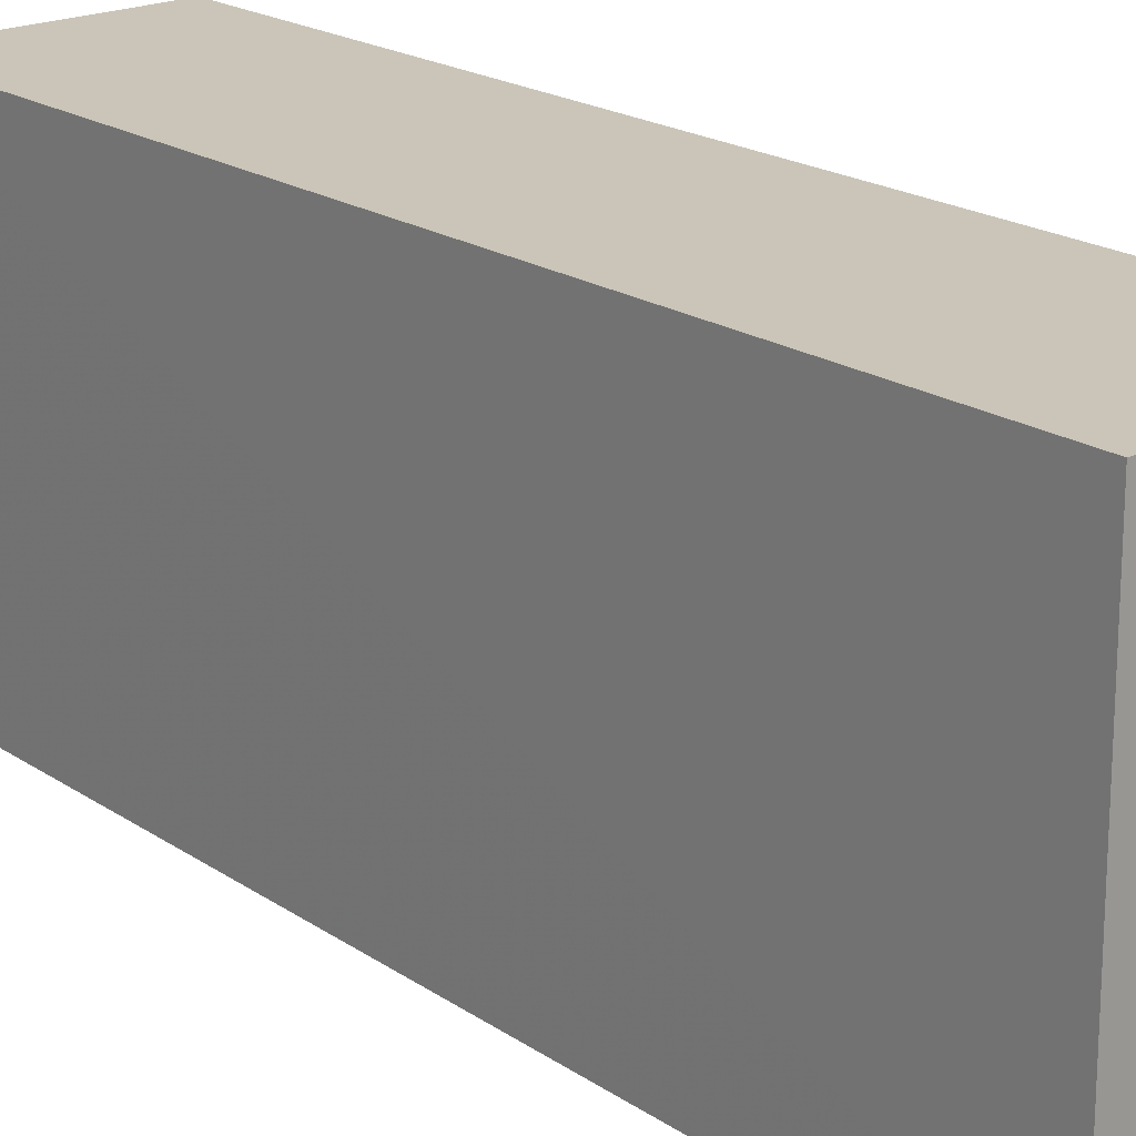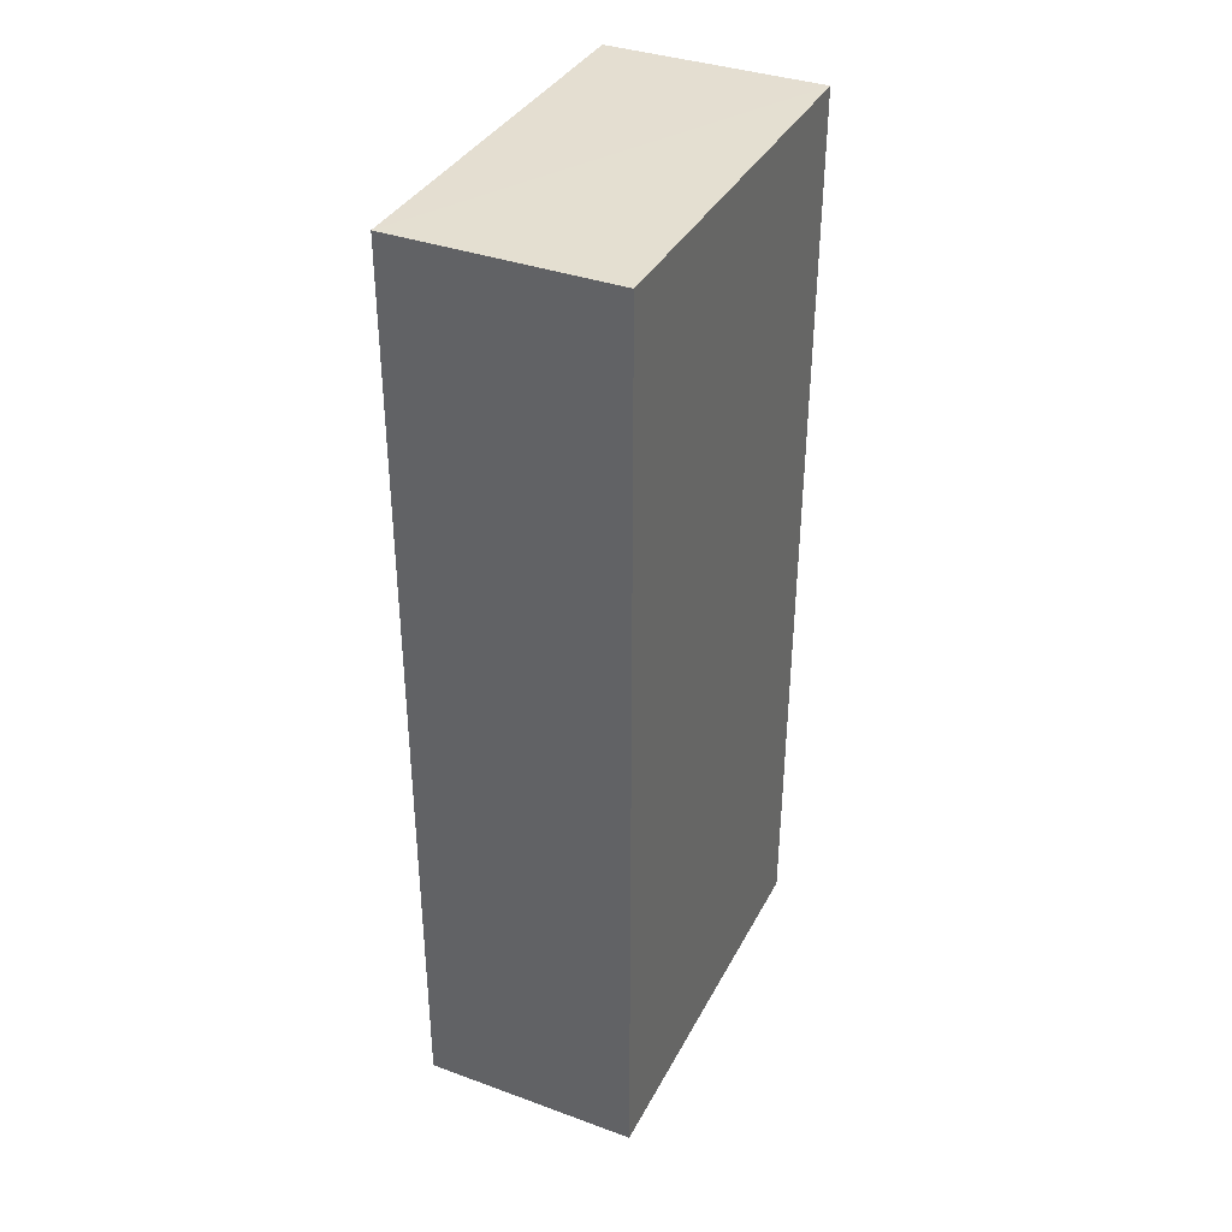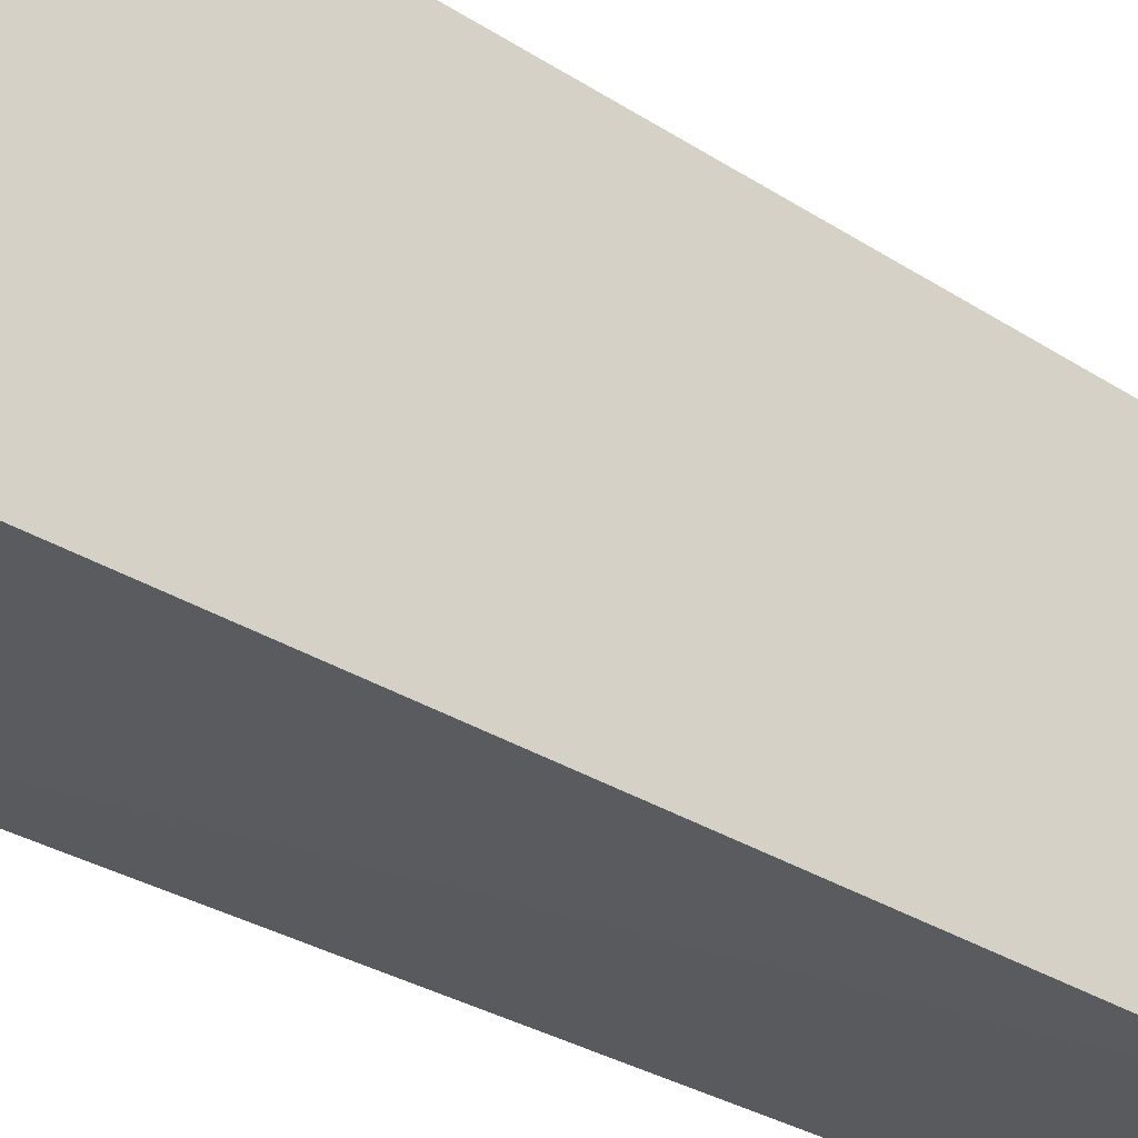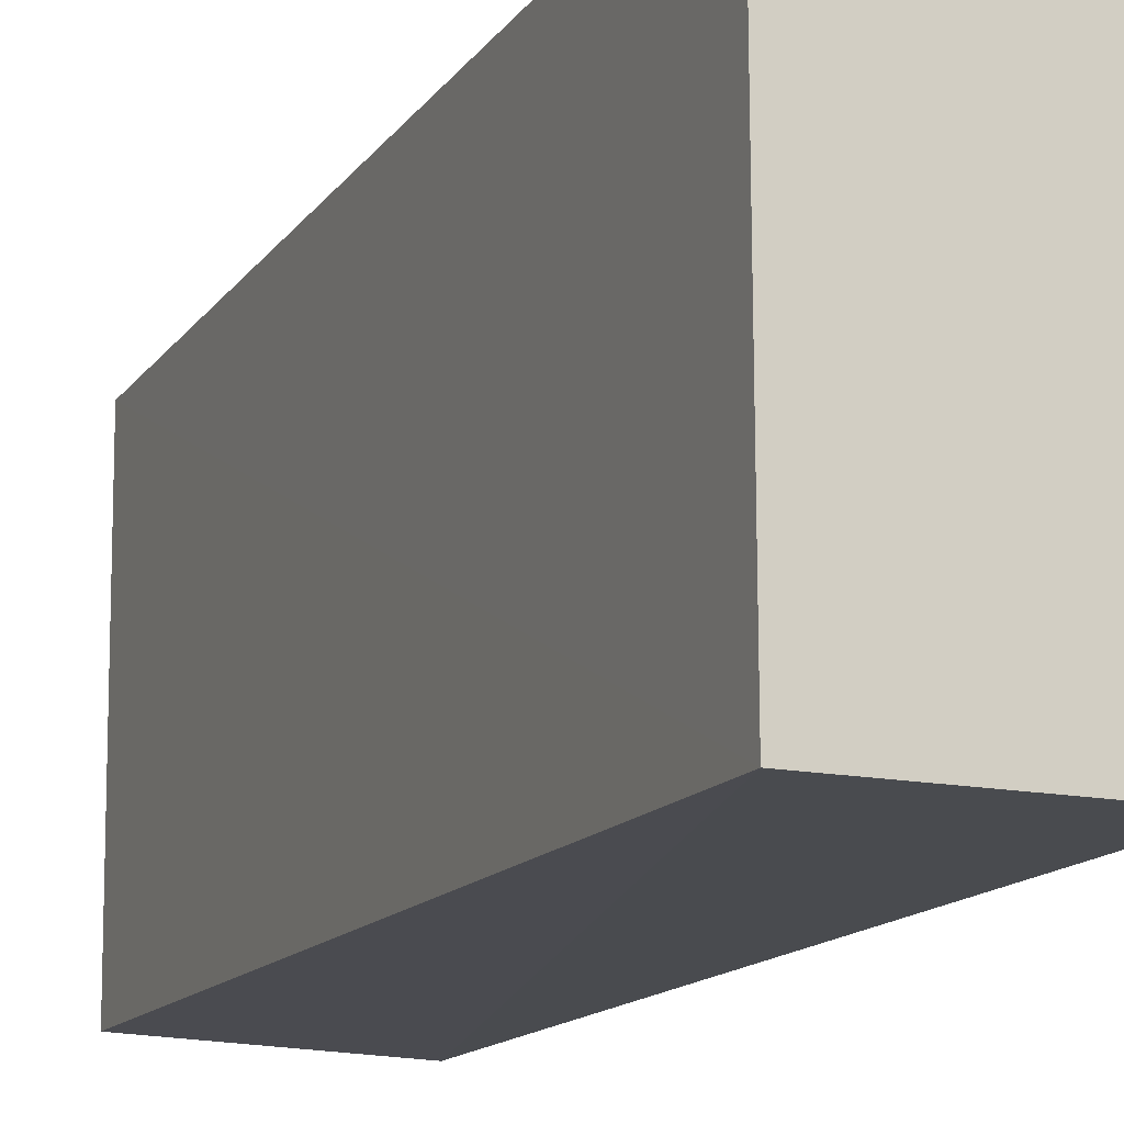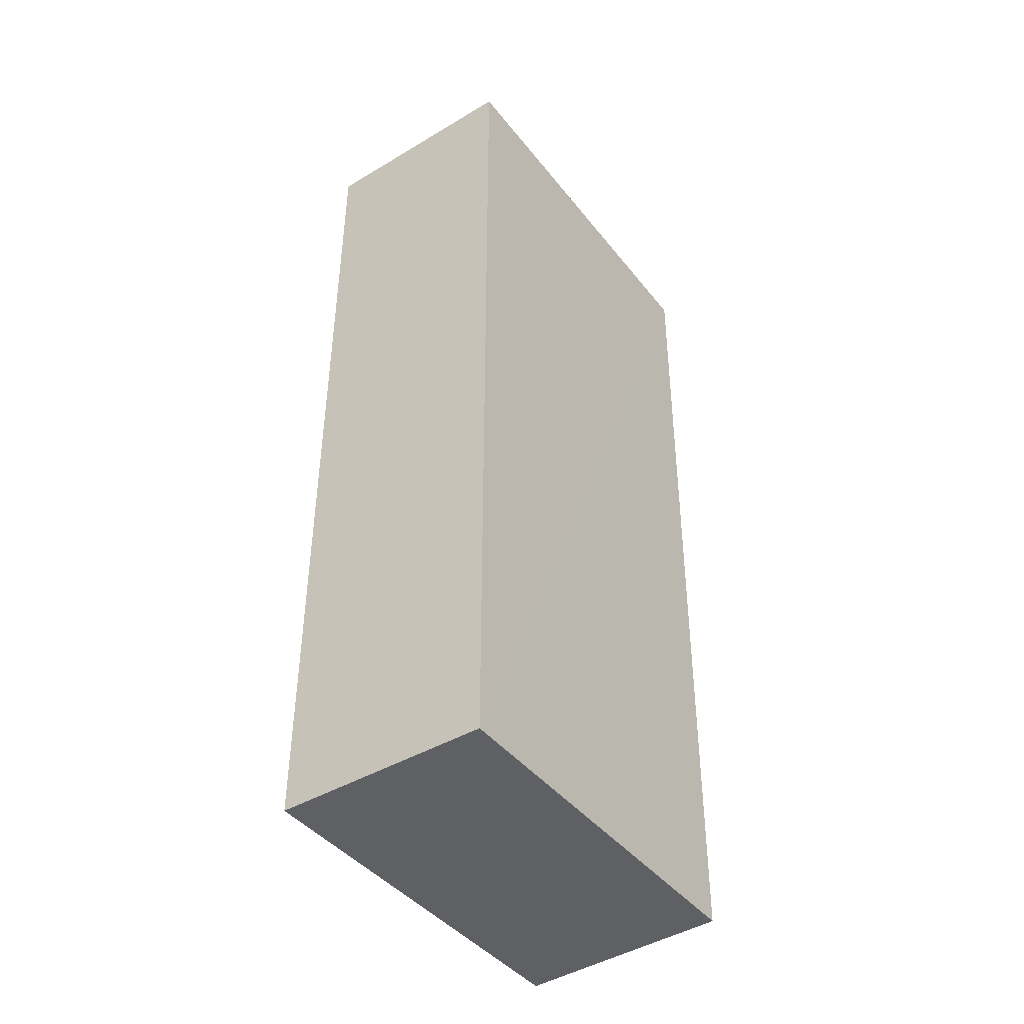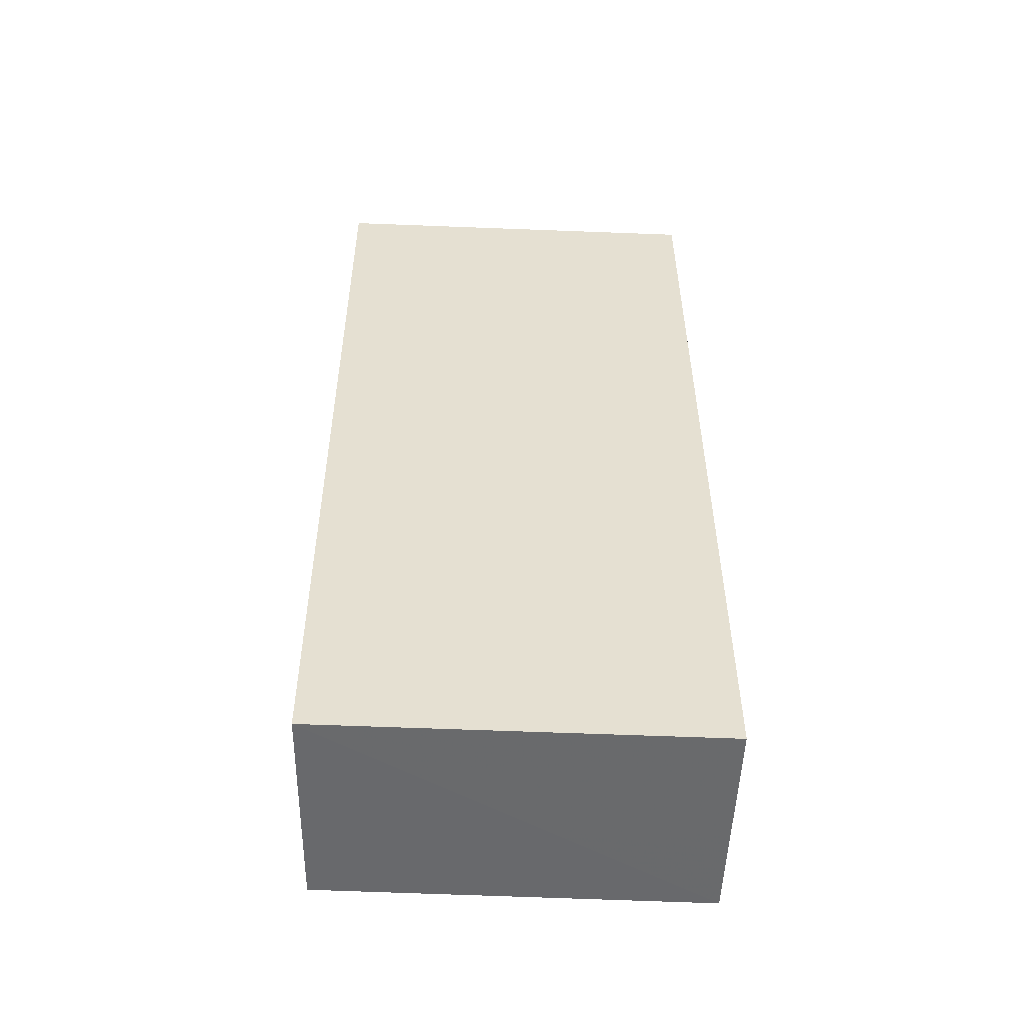
<metadata>
{"format":"obj","ext":"obj","renderer":"f3d","projection":"perspective","resolution":1024,"background":"white","views":[{"elev":20.3,"azim":-40.4,"up":"+Y"},{"elev":36.6,"azim":-154.8,"up":"+Z"},{"elev":-33.1,"azim":48.8,"up":"+Y"},{"elev":-14.3,"azim":-22.3,"up":"+Y"},{"elev":-42.9,"azim":-144.7,"up":"+Z"},{"elev":-52.9,"azim":87.6,"up":"+Z"}]}
</metadata>
<code>
v -0.0973 0.001459 0.2133
v -0.0973 -0.0293 0.2133
v -0.09724 -0.02892 0.1429
v -0.1139 0.001459 0.1429
v -0.1139 0.001459 0.2133
v -0.1138 -0.02919 0.2133
v -0.0973 0.001459 0.1429
v -0.1137 -0.02835 0.1429
f 1 2 3
f 5 1 4
f 6 3 2
f 6 5 4
f 6 2 1
f 6 1 5
f 7 1 3
f 7 3 4
f 7 4 1
f 8 6 4
f 8 4 3
f 8 3 6

</code>
